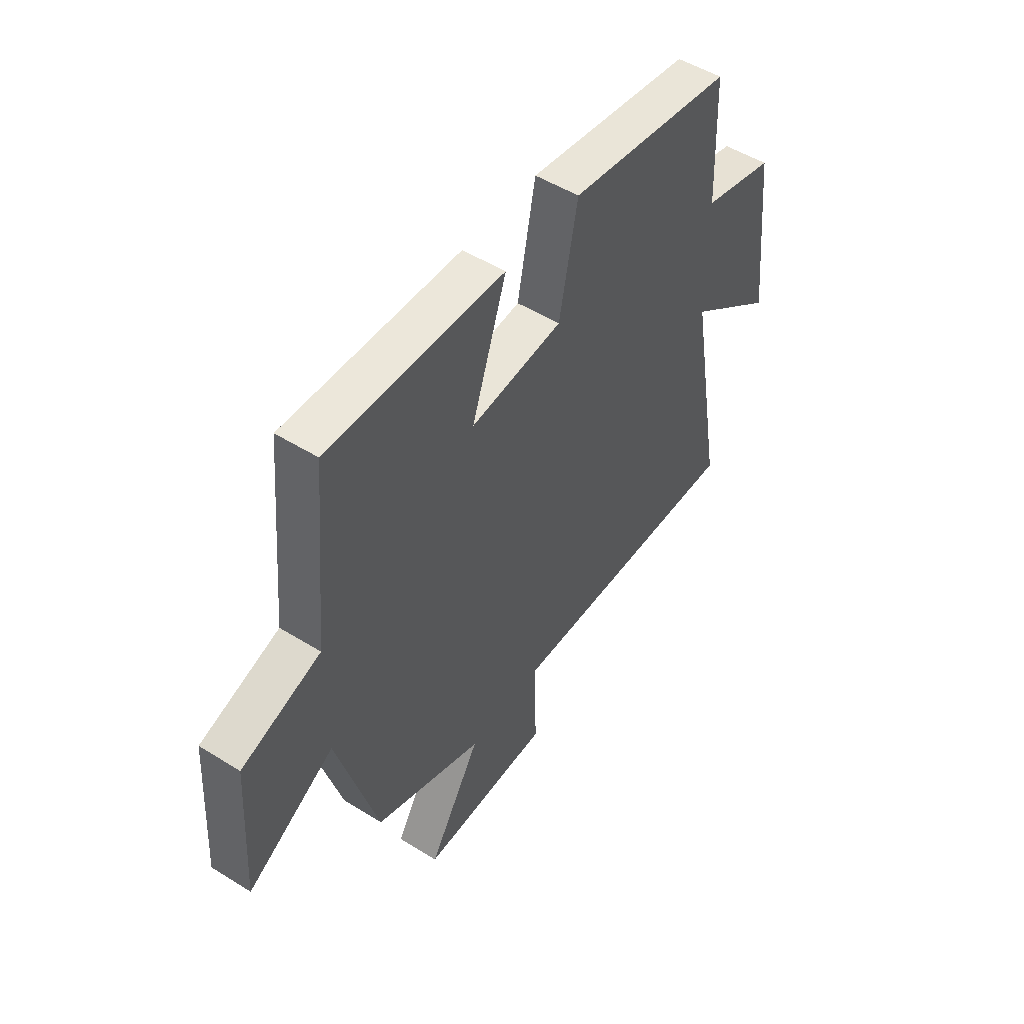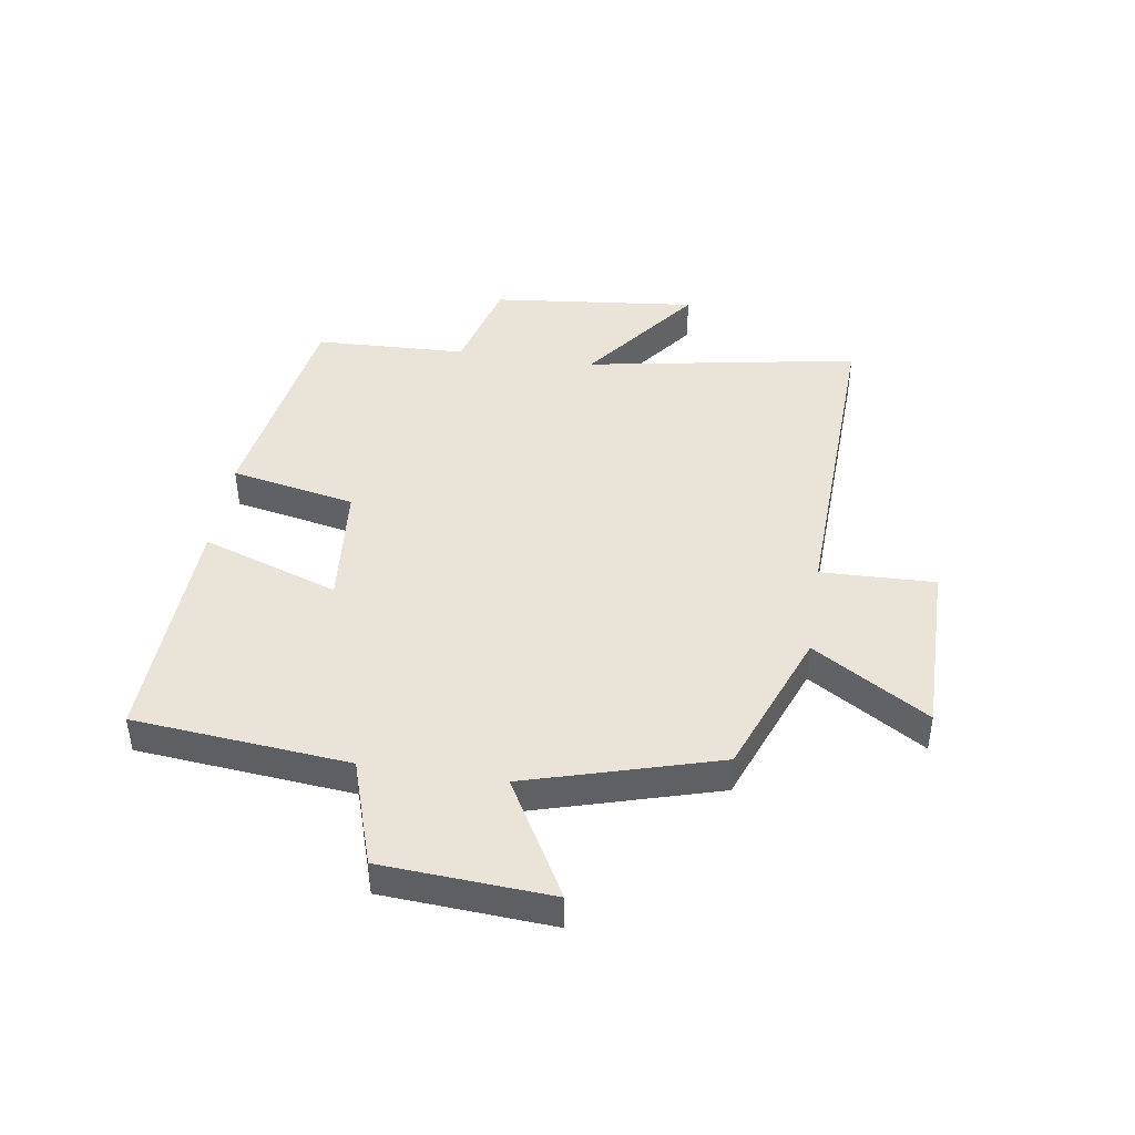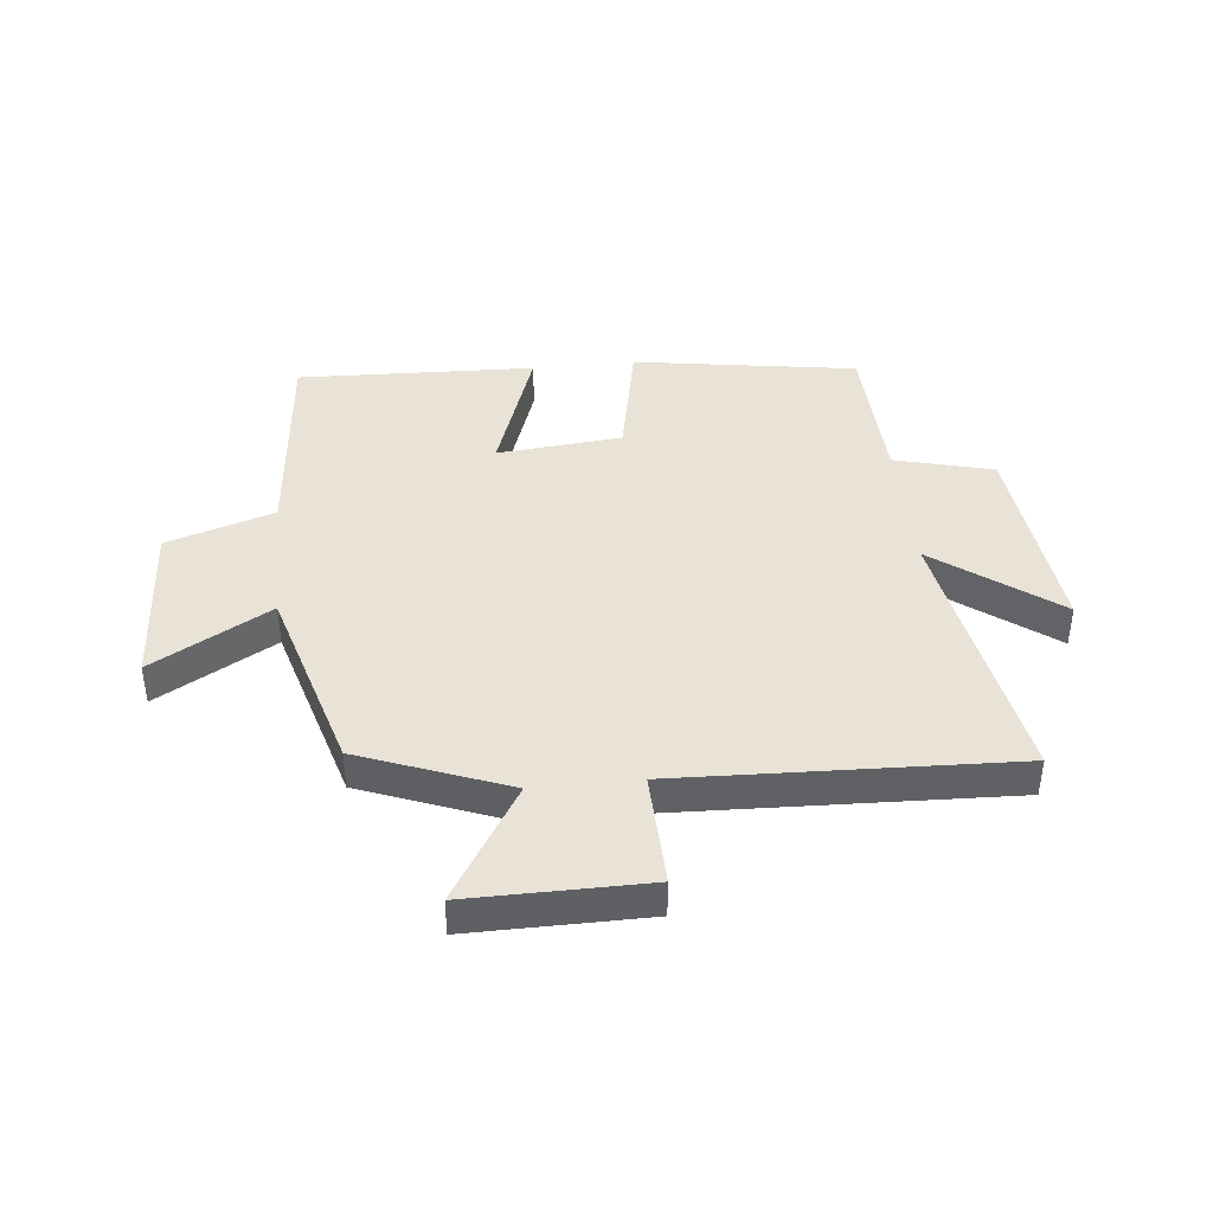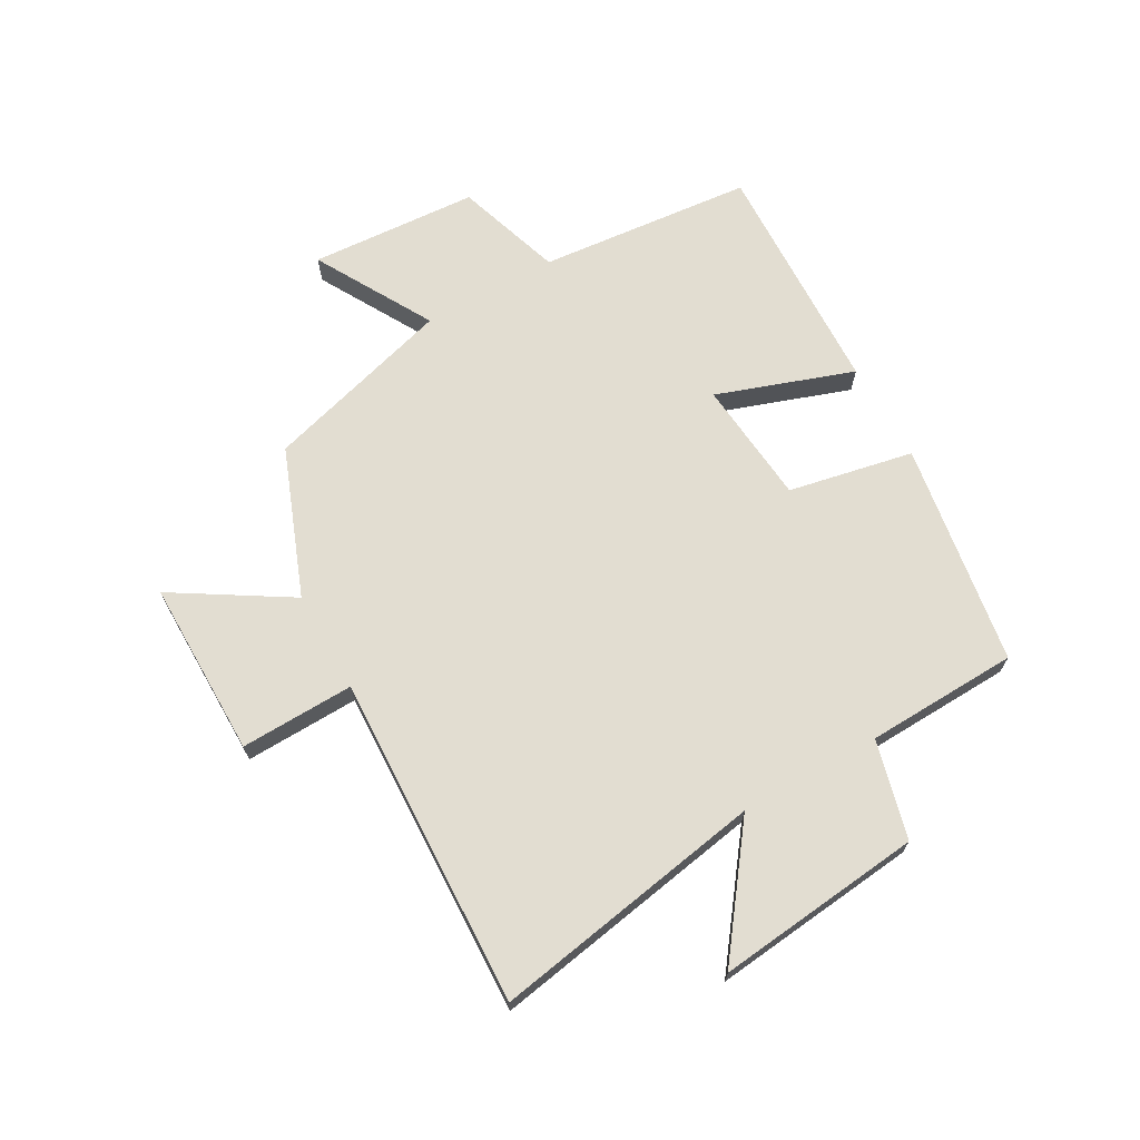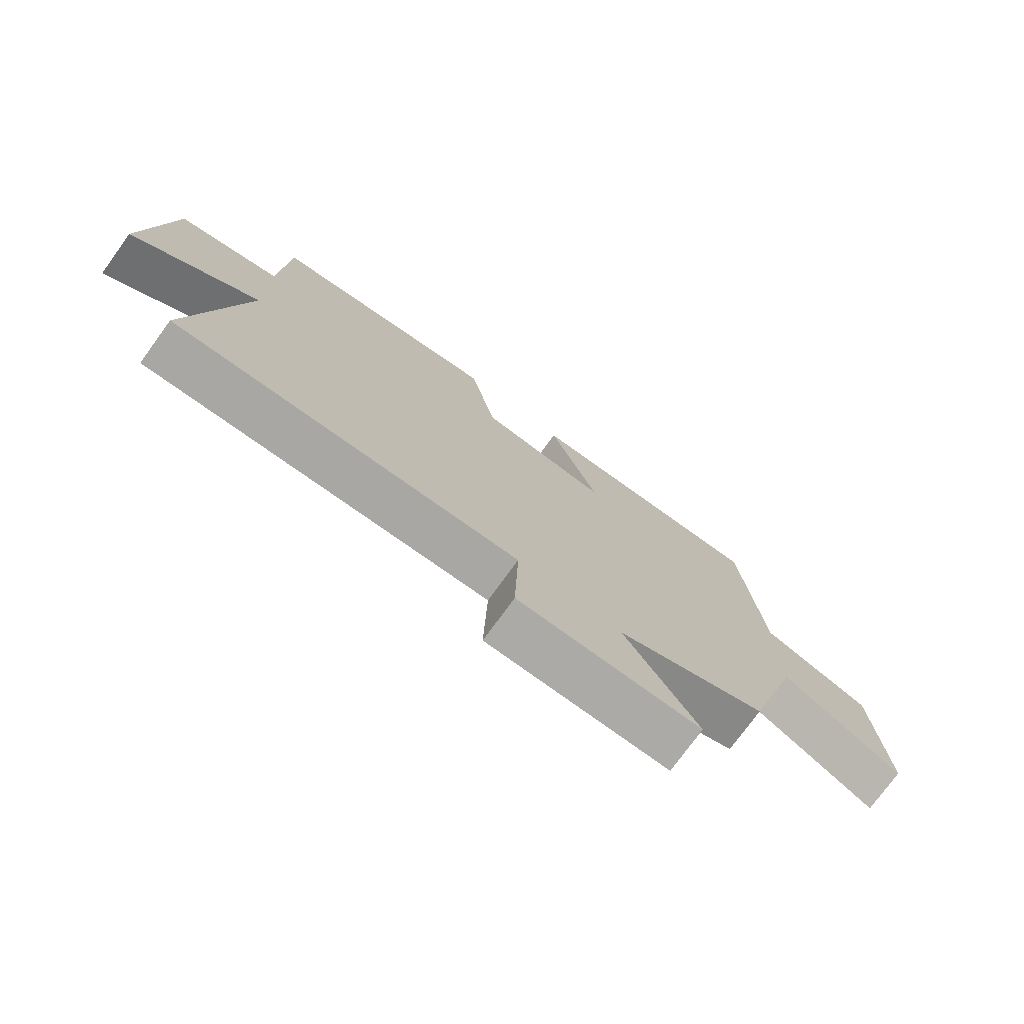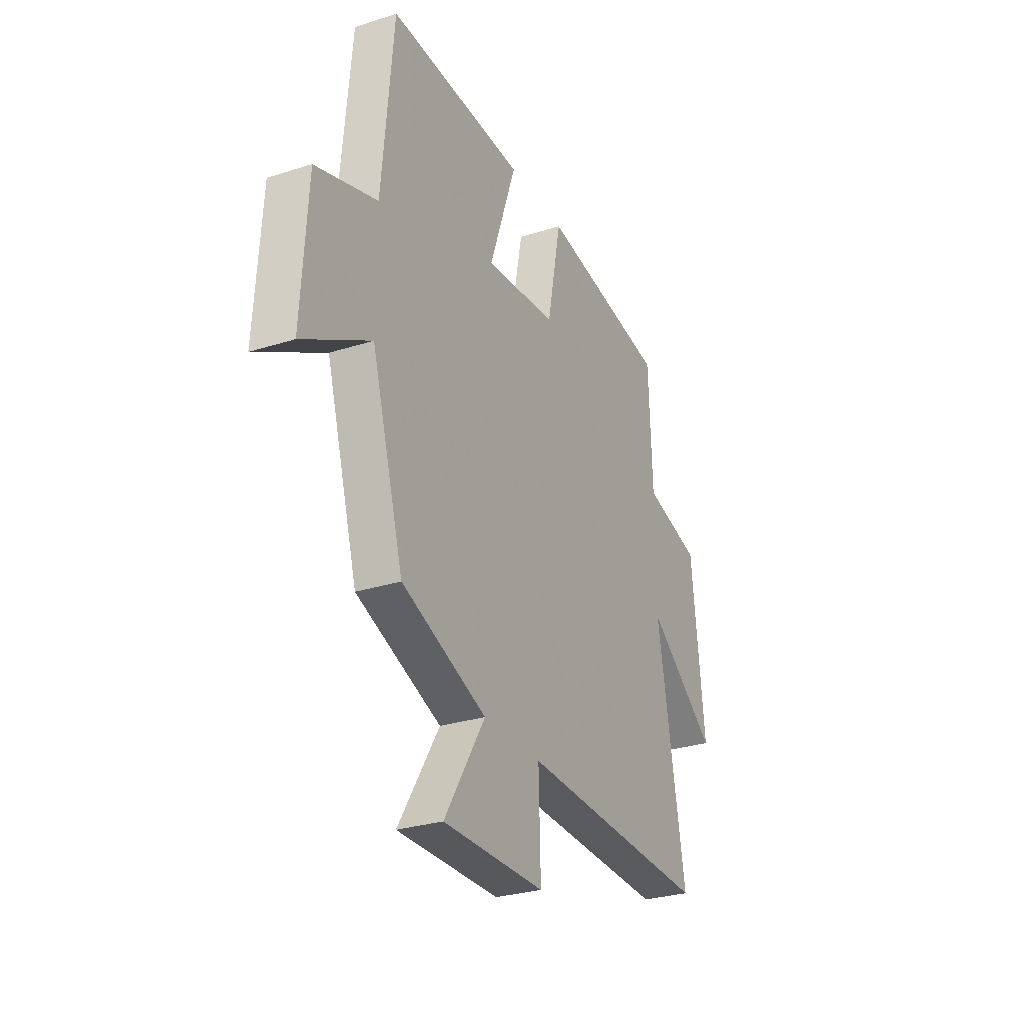
<metadata>
{"format":"obj","ext":"obj","renderer":"f3d","projection":"perspective","resolution":1024,"background":"white","views":[{"elev":50.8,"azim":124.2,"up":"+Z"},{"elev":43.5,"azim":98.8,"up":"+Y"},{"elev":41.5,"azim":174.1,"up":"+Y"},{"elev":68.5,"azim":-119.3,"up":"+Y"},{"elev":-75.7,"azim":-36.0,"up":"+Z"},{"elev":-28.6,"azim":115.7,"up":"+Z"}]}
</metadata>
<code>
v 0.466 0.07 0.514
v 0.5 0.07 0.15
v 0.681 0.07 0.091
v 0.699 0.07 -0.195
v 0.5 0.07 -0.082
v 0.406 0.07 -0.404
v 0.156 0.07 -0.5
v 0.276 0.07 -0.695
v -0.024 0.07 -0.693
v -0.018 0.07 -0.5
v -0.582 0.07 -0.521
v -0.5 0.07 -0.057
v -0.705 0.07 -0.21
v -0.667 0.07 0.14
v -0.5 0.07 0.183
v -0.49 0.07 0.441
v -0.111 0.07 0.5
v -0.069 0.07 0.288
v 0.143 0.07 0.268
v 0.063 0.07 0.5
v 0.466 0 0.514
v 0.5 0 0.15
v 0.681 0 0.091
v 0.699 0 -0.195
v 0.5 0 -0.082
v 0.406 0 -0.404
v 0.156 0 -0.5
v 0.276 0 -0.695
v -0.024 0 -0.693
v -0.018 0 -0.5
v -0.582 0 -0.521
v -0.5 0 -0.057
v -0.705 0 -0.21
v -0.667 0 0.14
v -0.5 0 0.183
v -0.49 0 0.441
v -0.111 0 0.5
v -0.069 0 0.288
v 0.143 0 0.268
v 0.063 0 0.5
f 19 20 1 2
f 18 19 2
f 15 16 17 18
f 14 15 18
f 13 14 18
f 12 13 18
f 18 2 3
f 12 18 3
f 11 12 3
f 10 11 3
f 7 8 9 10
f 5 6 7 10
f 5 10 3
f 3 4 5
f 22 21 40 39
f 22 39 38
f 38 37 36 35
f 38 35 34
f 38 34 33
f 38 33 32
f 23 22 38
f 23 38 32
f 23 32 31
f 23 31 30
f 30 29 28 27
f 30 27 26 25
f 23 30 25
f 25 24 23
f 1 21 22 2
f 2 22 23 3
f 3 23 24 4
f 4 24 25 5
f 5 25 26 6
f 6 26 27 7
f 7 27 28 8
f 8 28 29 9
f 9 29 30 10
f 10 30 31 11
f 11 31 32 12
f 12 32 33 13
f 13 33 34 14
f 14 34 35 15
f 15 35 36 16
f 16 36 37 17
f 17 37 38 18
f 18 38 39 19
f 19 39 40 20
f 20 40 21 1

</code>
